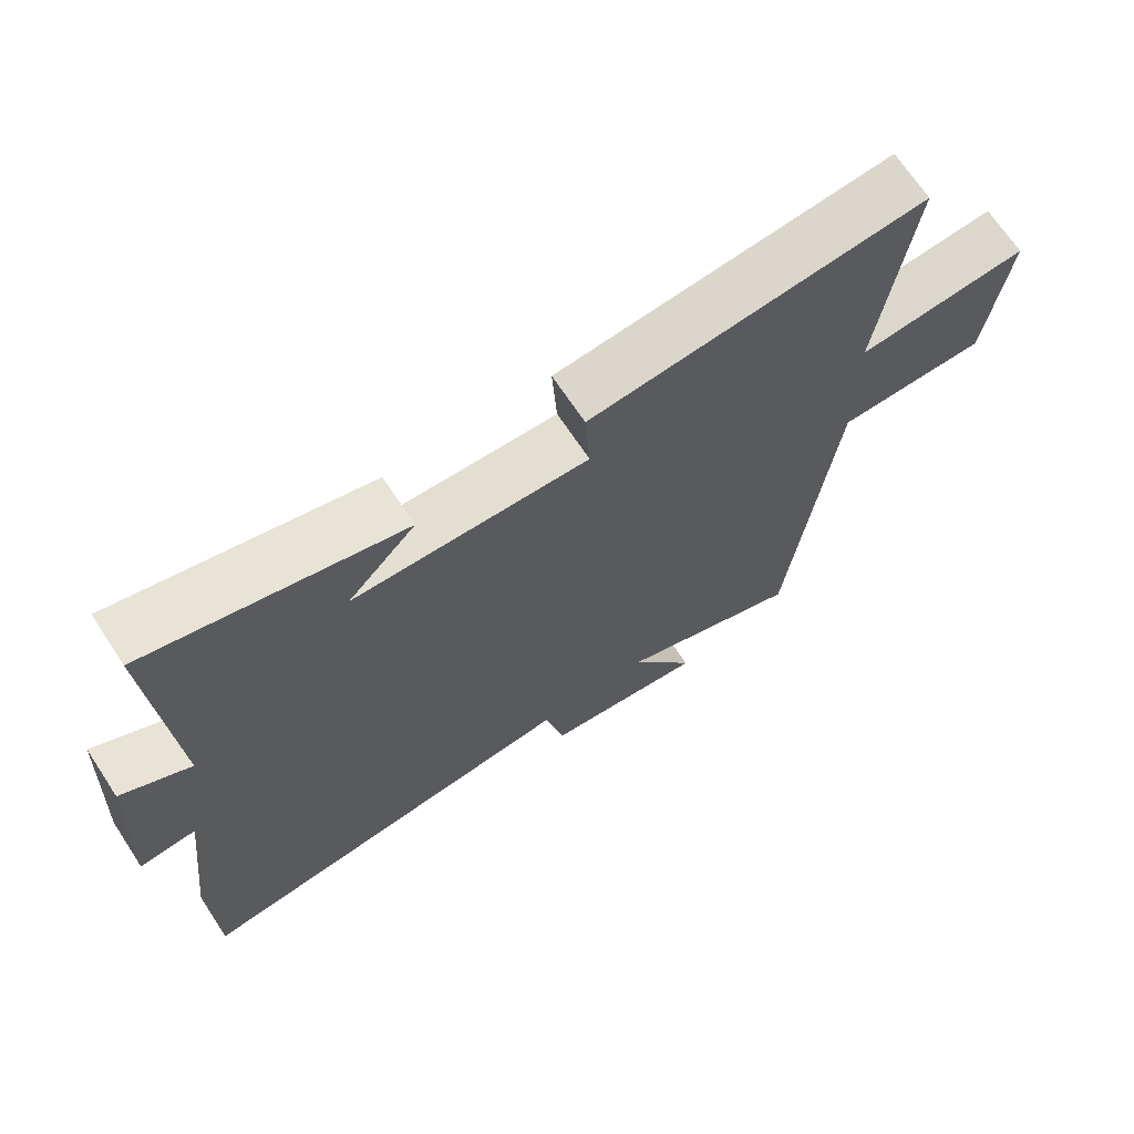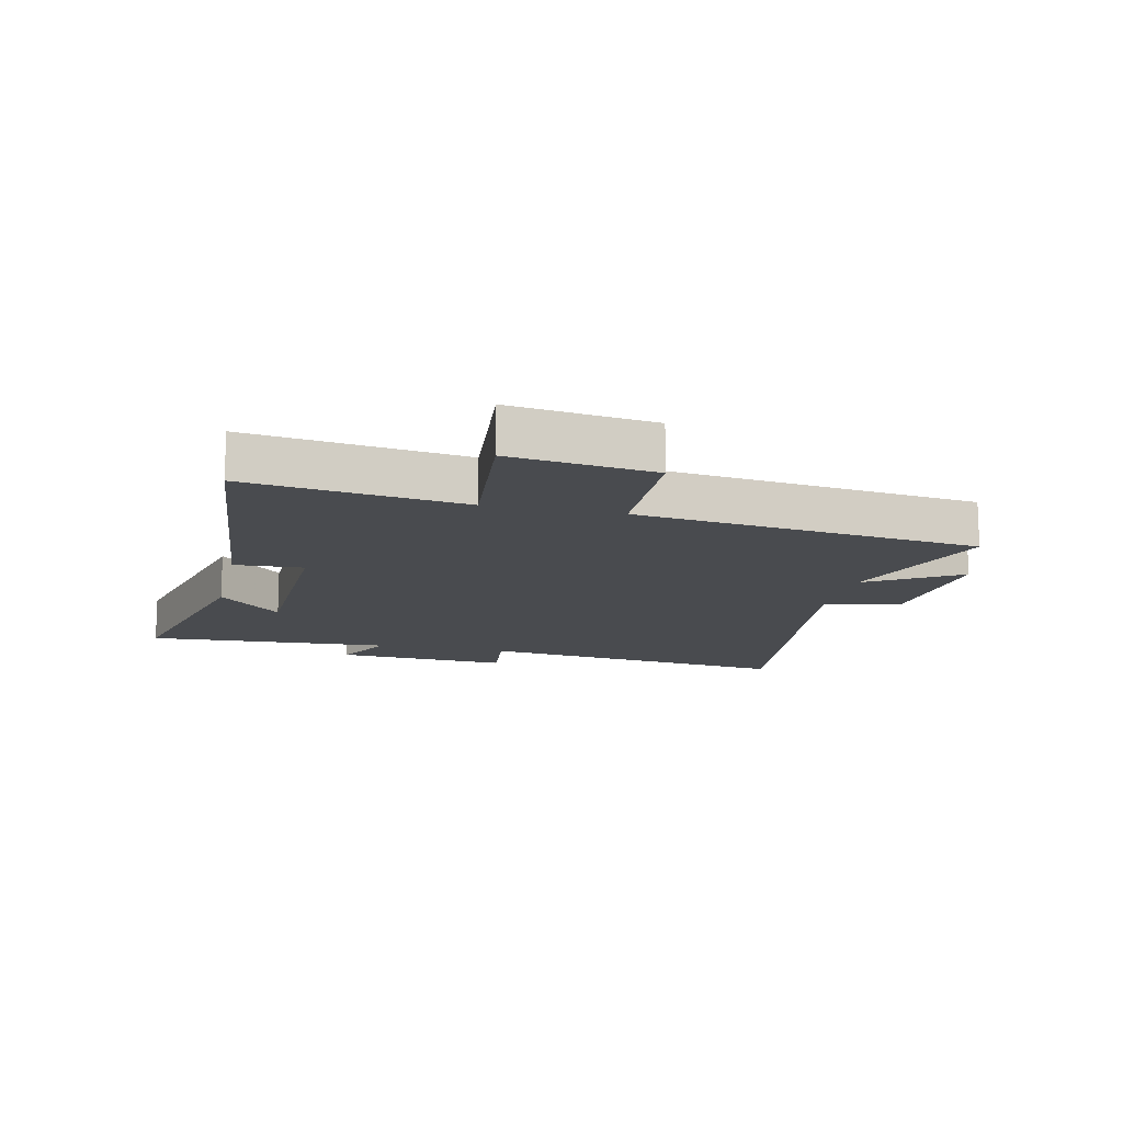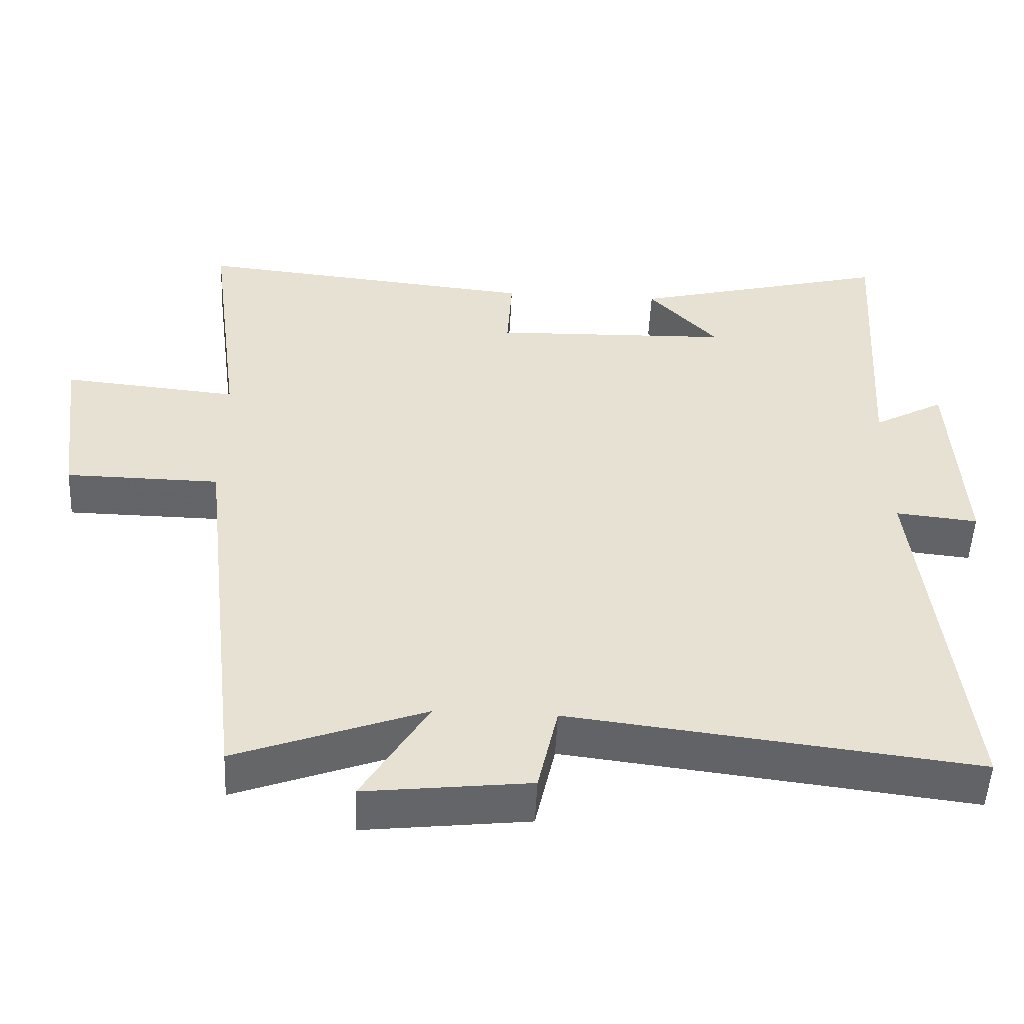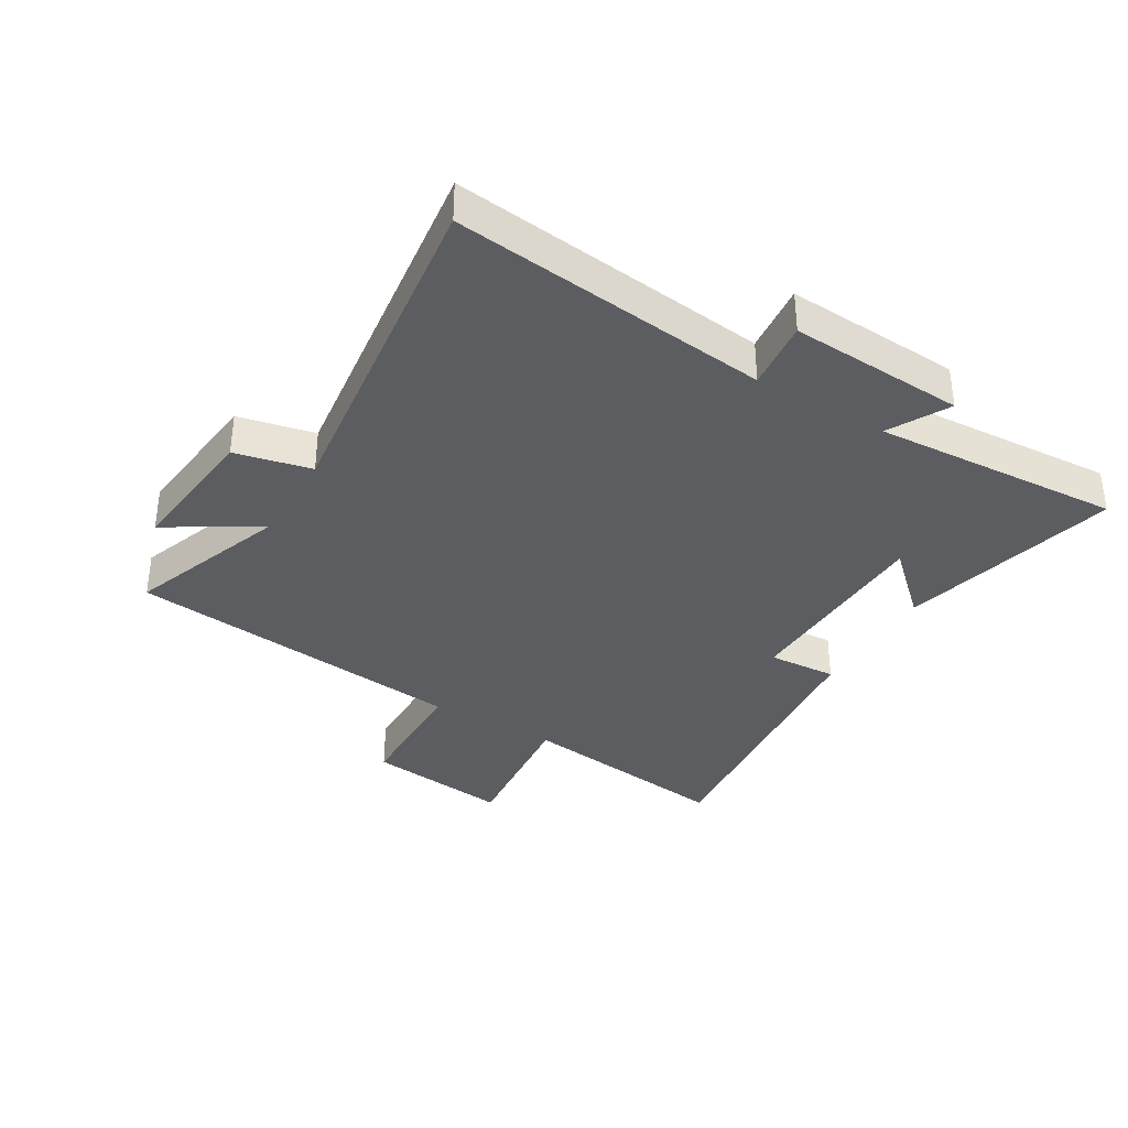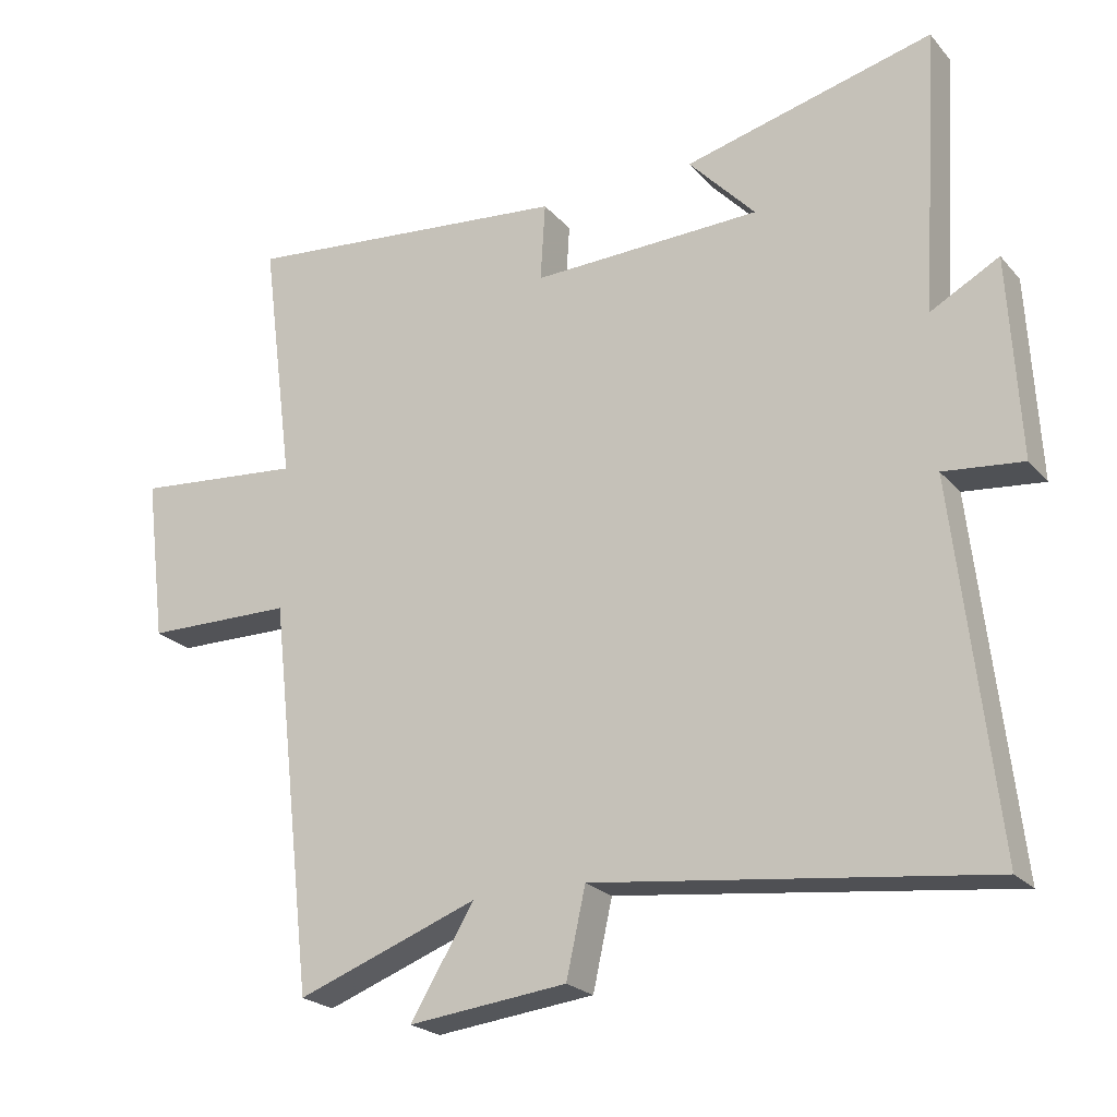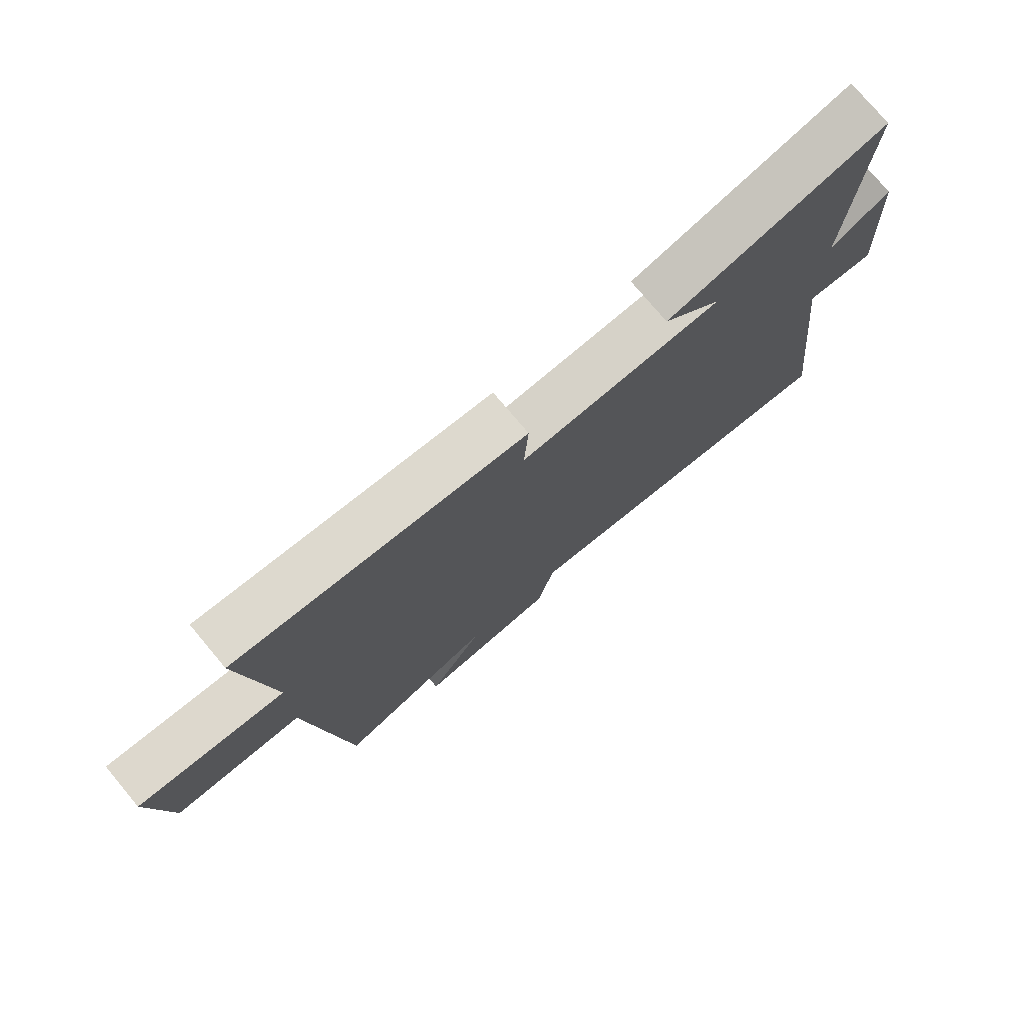
<metadata>
{"format":"obj","ext":"obj","renderer":"f3d","projection":"perspective","resolution":1024,"background":"white","views":[{"elev":68.8,"azim":-33.4,"up":"+Z"},{"elev":-13.9,"azim":77.2,"up":"+Y"},{"elev":-51.4,"azim":177.3,"up":"+Z"},{"elev":-36.1,"azim":-120.6,"up":"+Y"},{"elev":-22.8,"azim":-150.3,"up":"+Z"},{"elev":76.2,"azim":140.0,"up":"+Z"}]}
</metadata>
<code>
v 0.547 0.07 0.548
v 0.5 0.07 0.189
v 0.745 0.07 0.212
v 0.715 0.07 -0.026
v 0.5 0.07 -0.029
v 0.435 0.07 -0.597
v 0.172 0.07 -0.5
v 0.264 0.07 -0.652
v 0.034 0.07 -0.626
v 0.006 0.07 -0.5
v -0.56 0.07 -0.569
v -0.5 0.07 -0.044
v -0.615 0.07 -0.056
v -0.599 0.07 0.234
v -0.5 0.07 0.18
v -0.525 0.07 0.591
v -0.163 0.07 0.5
v -0.26 0.07 0.396
v 0.074 0.07 0.386
v 0.067 0.07 0.5
v 0.547 0 0.548
v 0.5 0 0.189
v 0.745 0 0.212
v 0.715 0 -0.026
v 0.5 0 -0.029
v 0.435 0 -0.597
v 0.172 0 -0.5
v 0.264 0 -0.652
v 0.034 0 -0.626
v 0.006 0 -0.5
v -0.56 0 -0.569
v -0.5 0 -0.044
v -0.615 0 -0.056
v -0.599 0 0.234
v -0.5 0 0.18
v -0.525 0 0.591
v -0.163 0 0.5
v -0.26 0 0.396
v 0.074 0 0.386
v 0.067 0 0.5
f 19 20 1 2
f 18 19 2
f 15 16 17 18
f 15 18 2
f 12 13 14 15
f 12 15 2
f 12 2 3
f 11 12 3
f 10 11 3
f 7 8 9 10
f 5 6 7
f 5 7 10
f 3 4 5
f 3 5 10
f 22 21 40 39
f 22 39 38
f 38 37 36 35
f 22 38 35
f 35 34 33 32
f 22 35 32
f 23 22 32
f 23 32 31
f 23 31 30
f 30 29 28 27
f 27 26 25
f 30 27 25
f 25 24 23
f 30 25 23
f 1 21 22 2
f 2 22 23 3
f 3 23 24 4
f 4 24 25 5
f 5 25 26 6
f 6 26 27 7
f 7 27 28 8
f 8 28 29 9
f 9 29 30 10
f 10 30 31 11
f 11 31 32 12
f 12 32 33 13
f 13 33 34 14
f 14 34 35 15
f 15 35 36 16
f 16 36 37 17
f 17 37 38 18
f 18 38 39 19
f 19 39 40 20
f 20 40 21 1

</code>
